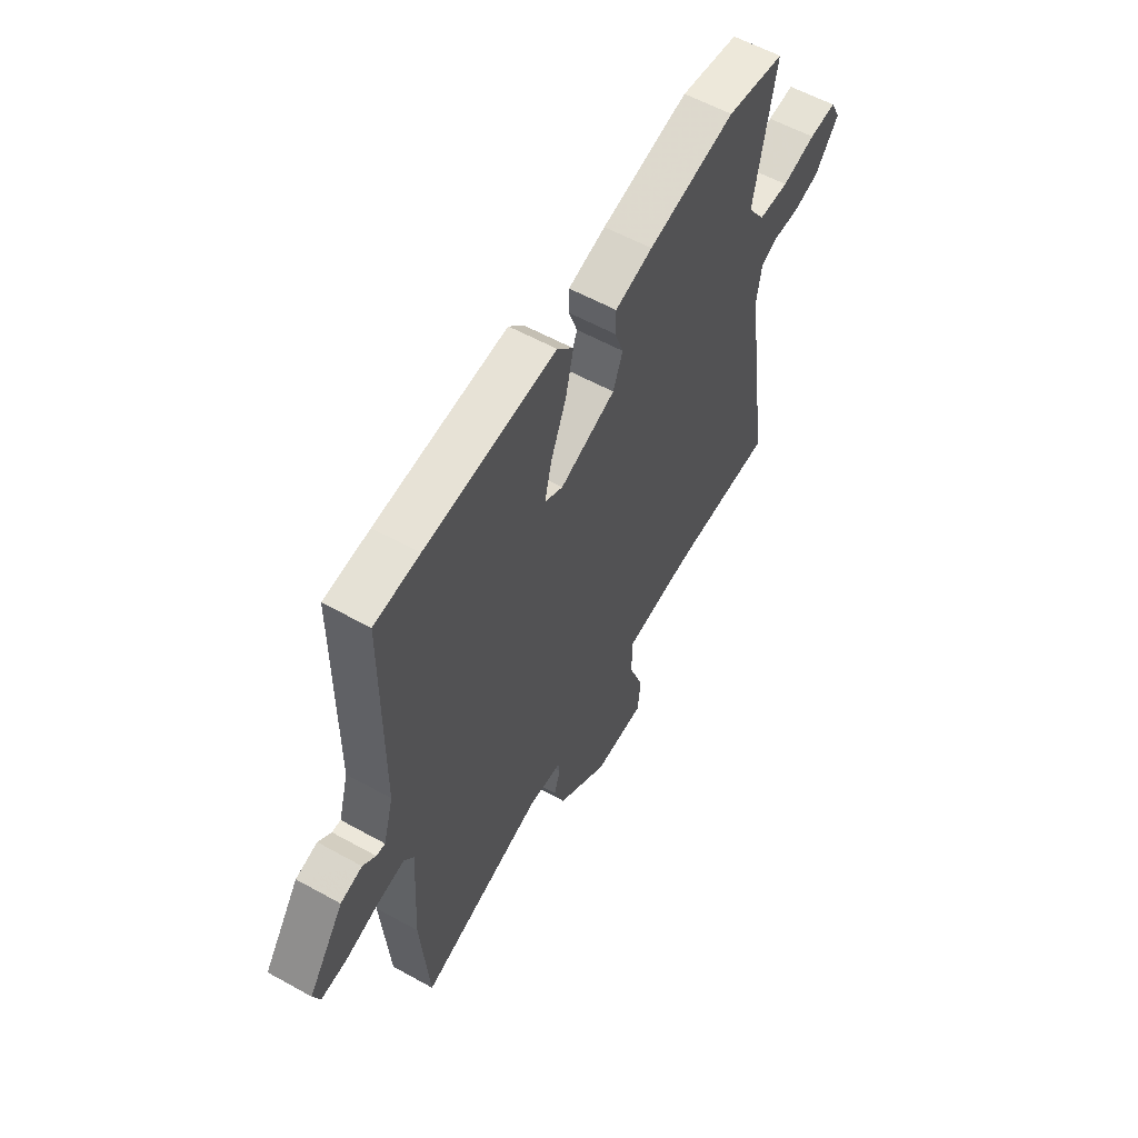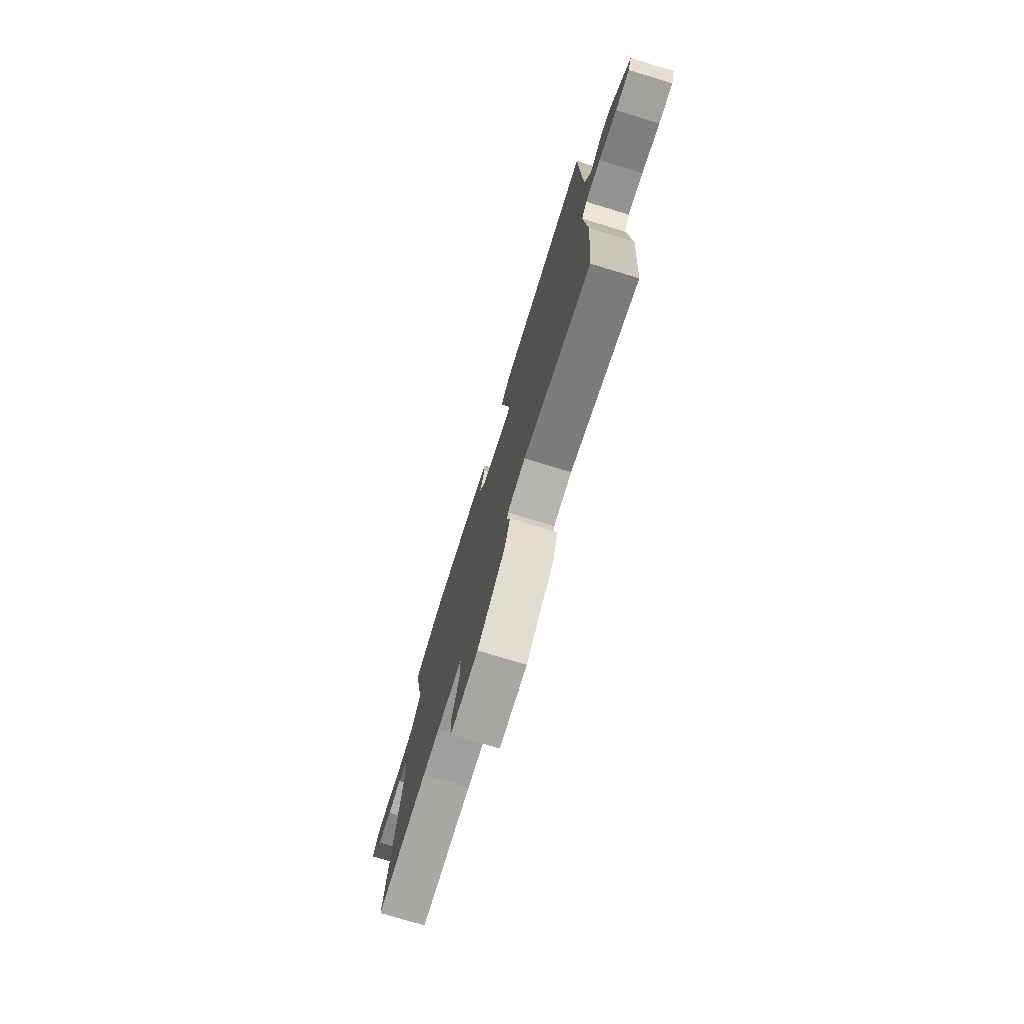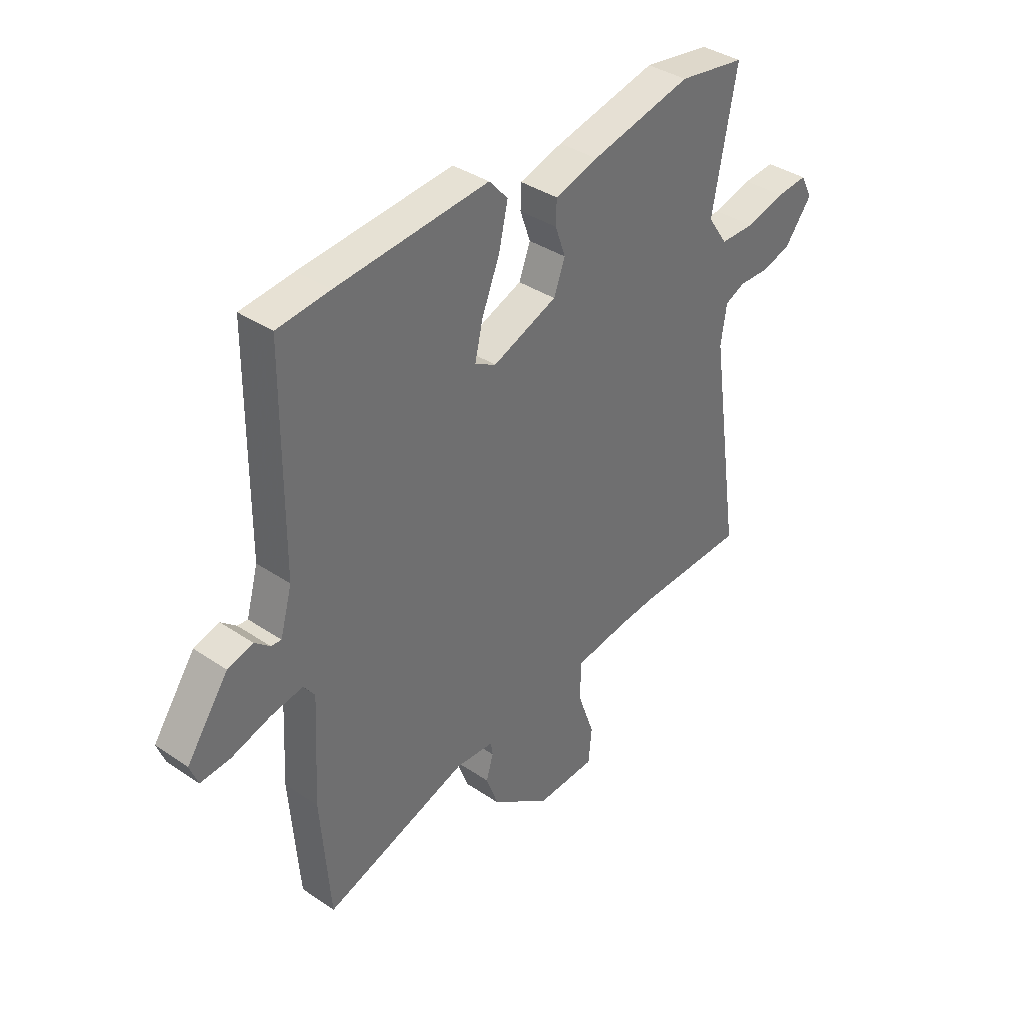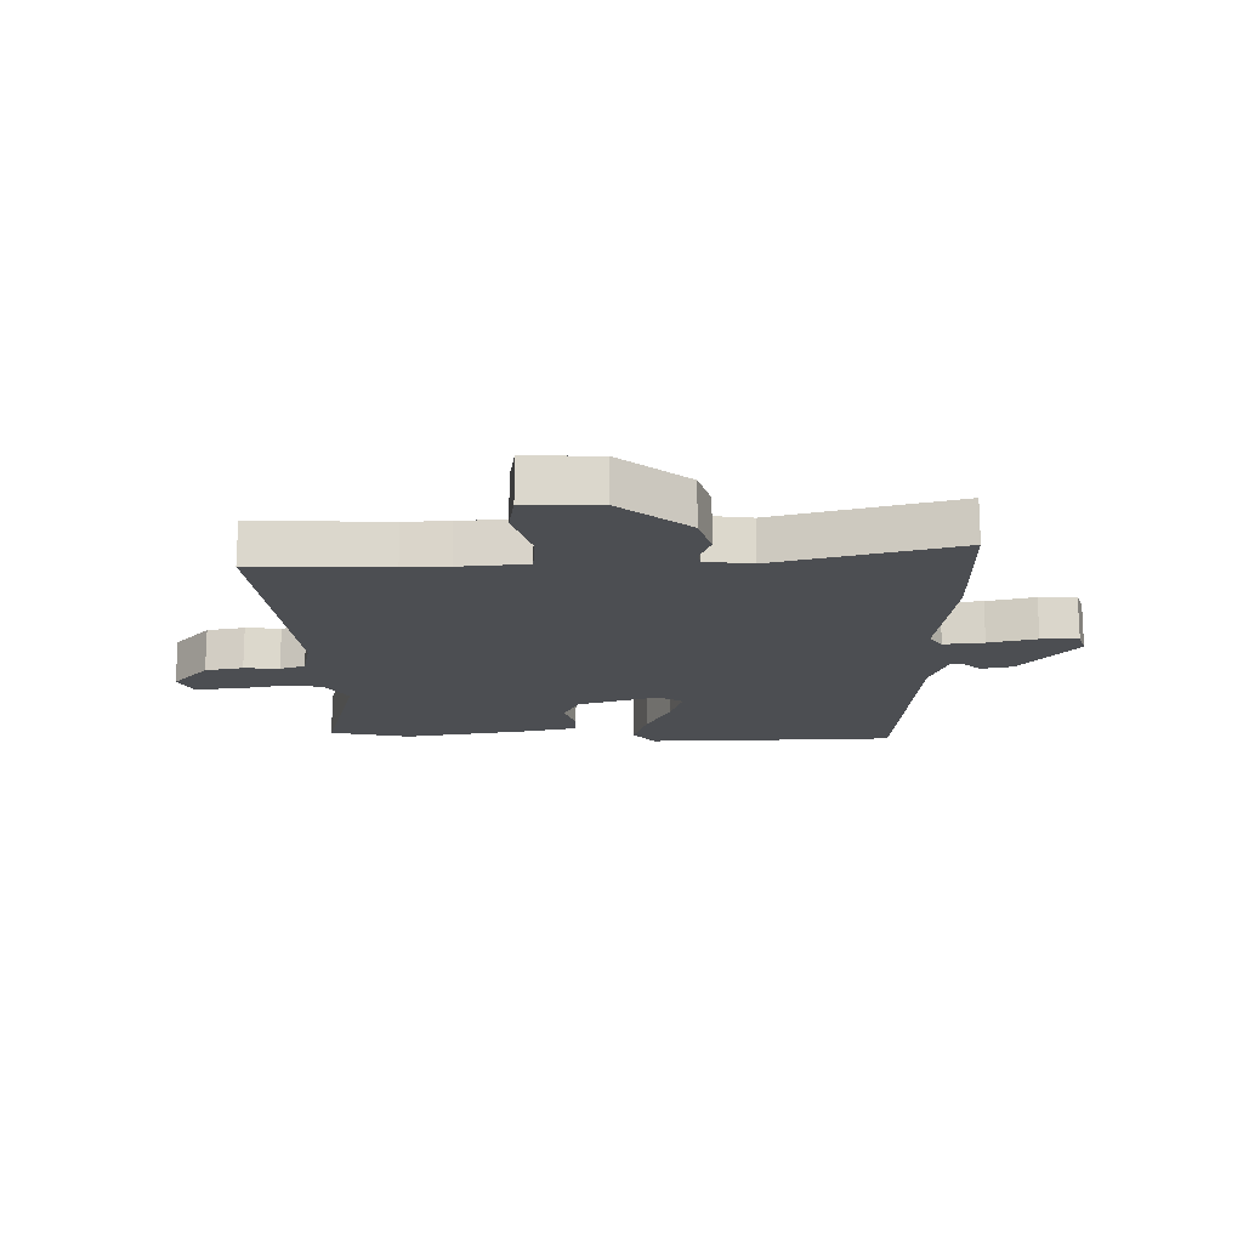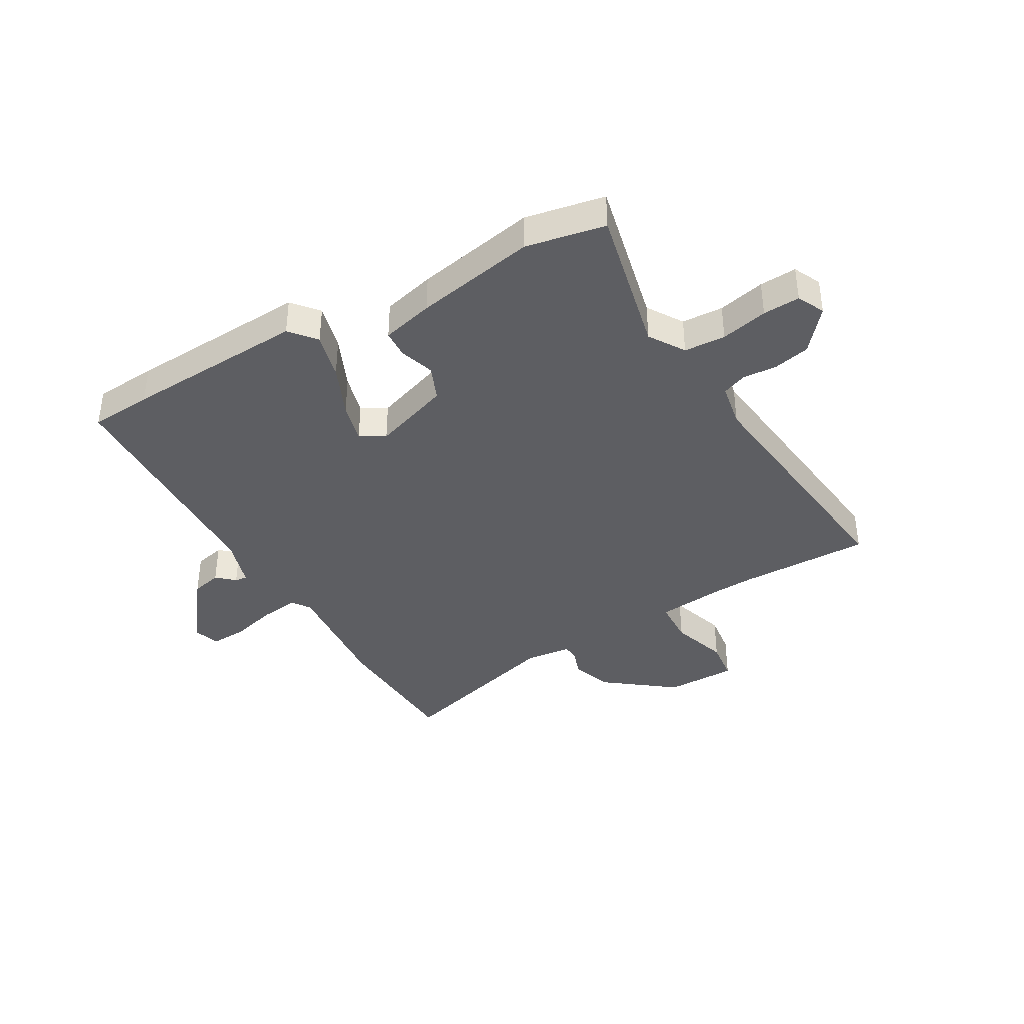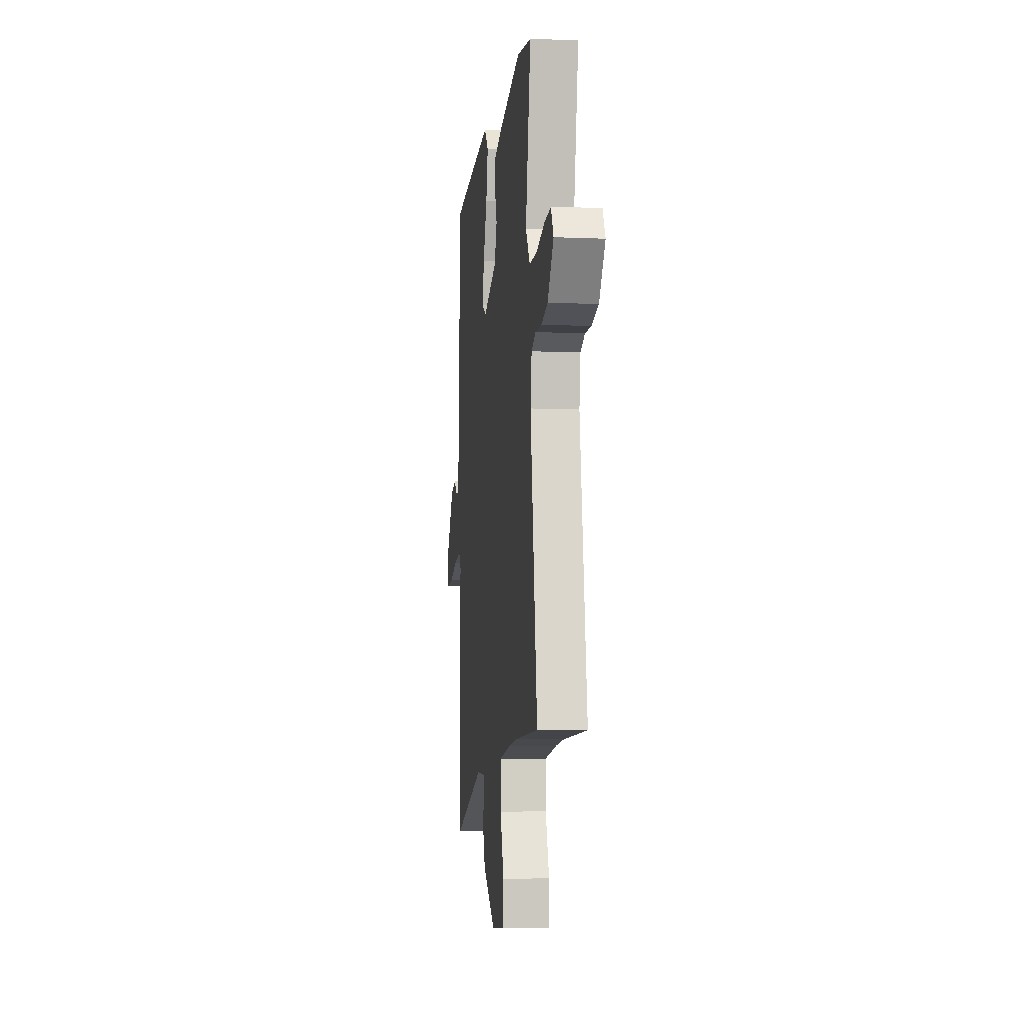
<metadata>
{"format":"obj","ext":"obj","renderer":"f3d","projection":"perspective","resolution":1024,"background":"white","views":[{"elev":58.0,"azim":-60.1,"up":"+Z"},{"elev":-76.5,"azim":-106.9,"up":"+Z"},{"elev":37.5,"azim":-49.1,"up":"+Z"},{"elev":-16.6,"azim":177.5,"up":"+Y"},{"elev":-38.7,"azim":28.0,"up":"+Y"},{"elev":-7.1,"azim":83.1,"up":"+Z"}]}
</metadata>
<code>
v 0.362 0.07 0.521
v 0.504 0.07 0.499
v 0.453 0.07 0.231
v 0.495 0.07 0.169
v 0.569 0.07 0.168
v 0.652 0.07 0.19
v 0.718 0.07 0.196
v 0.743 0.07 0.148
v 0.684 0.07 0.072
v 0.619 0.07 0.055
v 0.558 0.07 0.057
v 0.515 0.07 0.038
v 0.503 0.07 -0.042
v 0.57 0.07 -0.498
v 0.335 0.07 -0.504
v 0.257 0.07 -0.511
v 0.14 0.07 -0.528
v 0.139 0.07 -0.609
v 0.175 0.07 -0.71
v 0.168 0.07 -0.785
v 0.041 0.07 -0.79
v -0.085 0.07 -0.7
v -0.111 0.07 -0.629
v -0.096 0.07 -0.578
v -0.1 0.07 -0.55
v -0.182 0.07 -0.544
v -0.489 0.07 -0.644
v -0.509 0.07 -0.392
v -0.497 0.07 -0.17
v -0.521 0.07 -0.138
v -0.59 0.07 -0.15
v -0.672 0.07 -0.175
v -0.736 0.07 -0.18
v -0.753 0.07 -0.135
v -0.664 0.07 -0.009
v -0.61 0.07 0.006
v -0.578 0.07 -0.021
v -0.556 0.07 -0.023
v -0.531 0.07 0.067
v -0.528 0.07 0.497
v -0.417 0.07 0.509
v -0.095 0.07 0.537
v -0.055 0.07 0.492
v -0.074 0.07 0.408
v -0.112 0.07 0.314
v -0.129 0.07 0.241
v -0.084 0.07 0.217
v 0.053 0.07 0.27
v 0.077 0.07 0.333
v 0.055 0.07 0.395
v 0.056 0.07 0.445
v 0.148 0.07 0.472
v 0.362 0 0.521
v 0.504 0 0.499
v 0.453 0 0.231
v 0.495 0 0.169
v 0.569 0 0.168
v 0.652 0 0.19
v 0.718 0 0.196
v 0.743 0 0.148
v 0.684 0 0.072
v 0.619 0 0.055
v 0.558 0 0.057
v 0.515 0 0.038
v 0.503 0 -0.042
v 0.57 0 -0.498
v 0.335 0 -0.504
v 0.257 0 -0.511
v 0.14 0 -0.528
v 0.139 0 -0.609
v 0.175 0 -0.71
v 0.168 0 -0.785
v 0.041 0 -0.79
v -0.085 0 -0.7
v -0.111 0 -0.629
v -0.096 0 -0.578
v -0.1 0 -0.55
v -0.182 0 -0.544
v -0.489 0 -0.644
v -0.509 0 -0.392
v -0.497 0 -0.17
v -0.521 0 -0.138
v -0.59 0 -0.15
v -0.672 0 -0.175
v -0.736 0 -0.18
v -0.753 0 -0.135
v -0.664 0 -0.009
v -0.61 0 0.006
v -0.578 0 -0.021
v -0.556 0 -0.023
v -0.531 0 0.067
v -0.528 0 0.497
v -0.417 0 0.509
v -0.095 0 0.537
v -0.055 0 0.492
v -0.074 0 0.408
v -0.112 0 0.314
v -0.129 0 0.241
v -0.084 0 0.217
v 0.053 0 0.27
v 0.077 0 0.333
v 0.055 0 0.395
v 0.056 0 0.445
v 0.148 0 0.472
f 49 50 51 52
f 48 49 52 1
f 42 43 44 45
f 42 45 46
f 39 40 41 42
f 38 39 42 46
f 34 35 36 37
f 34 37 38
f 31 32 33 34
f 30 31 34 38
f 29 30 38 46
f 26 27 28 29
f 25 26 29 46
f 21 22 23 24
f 18 19 20 21
f 17 18 21 24
f 13 14 15
f 12 13 15 16
f 8 9 10 11
f 8 11 12
f 5 6 7 8
f 4 5 8 12
f 3 4 12 16
f 48 1 2 3
f 47 48 3 16
f 46 47 16 17
f 17 24 25 46
f 104 103 102 101
f 53 104 101 100
f 97 96 95 94
f 98 97 94
f 94 93 92 91
f 98 94 91 90
f 89 88 87 86
f 90 89 86
f 86 85 84 83
f 90 86 83 82
f 98 90 82 81
f 81 80 79 78
f 98 81 78 77
f 76 75 74 73
f 73 72 71 70
f 76 73 70 69
f 67 66 65
f 68 67 65 64
f 63 62 61 60
f 64 63 60
f 60 59 58 57
f 64 60 57 56
f 68 64 56 55
f 55 54 53 100
f 68 55 100 99
f 69 68 99 98
f 98 77 76 69
f 1 53 54 2
f 2 54 55 3
f 3 55 56 4
f 4 56 57 5
f 5 57 58 6
f 6 58 59 7
f 7 59 60 8
f 8 60 61 9
f 9 61 62 10
f 10 62 63 11
f 11 63 64 12
f 12 64 65 13
f 13 65 66 14
f 14 66 67 15
f 15 67 68 16
f 16 68 69 17
f 17 69 70 18
f 18 70 71 19
f 19 71 72 20
f 20 72 73 21
f 21 73 74 22
f 22 74 75 23
f 23 75 76 24
f 24 76 77 25
f 25 77 78 26
f 26 78 79 27
f 27 79 80 28
f 28 80 81 29
f 29 81 82 30
f 30 82 83 31
f 31 83 84 32
f 32 84 85 33
f 33 85 86 34
f 34 86 87 35
f 35 87 88 36
f 36 88 89 37
f 37 89 90 38
f 38 90 91 39
f 39 91 92 40
f 40 92 93 41
f 41 93 94 42
f 42 94 95 43
f 43 95 96 44
f 44 96 97 45
f 45 97 98 46
f 46 98 99 47
f 47 99 100 48
f 48 100 101 49
f 49 101 102 50
f 50 102 103 51
f 51 103 104 52
f 52 104 53 1

</code>
